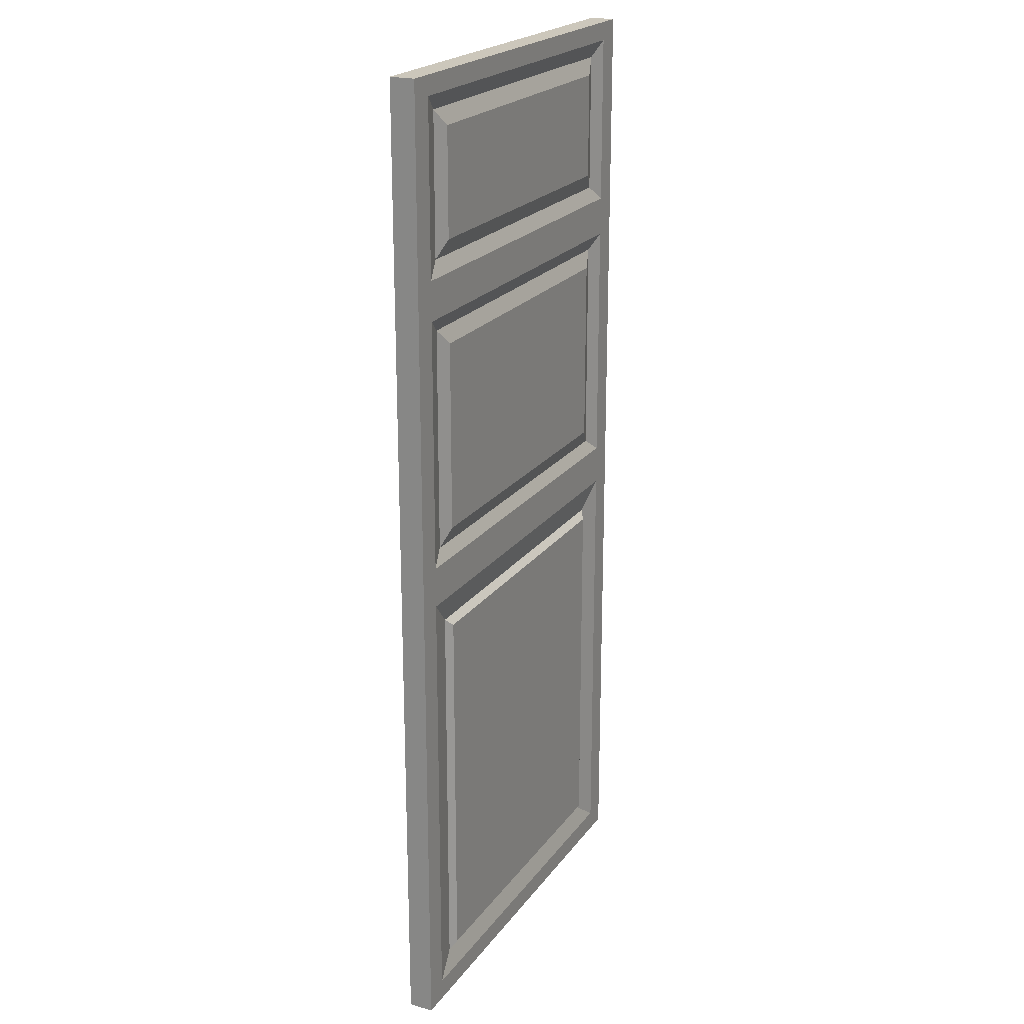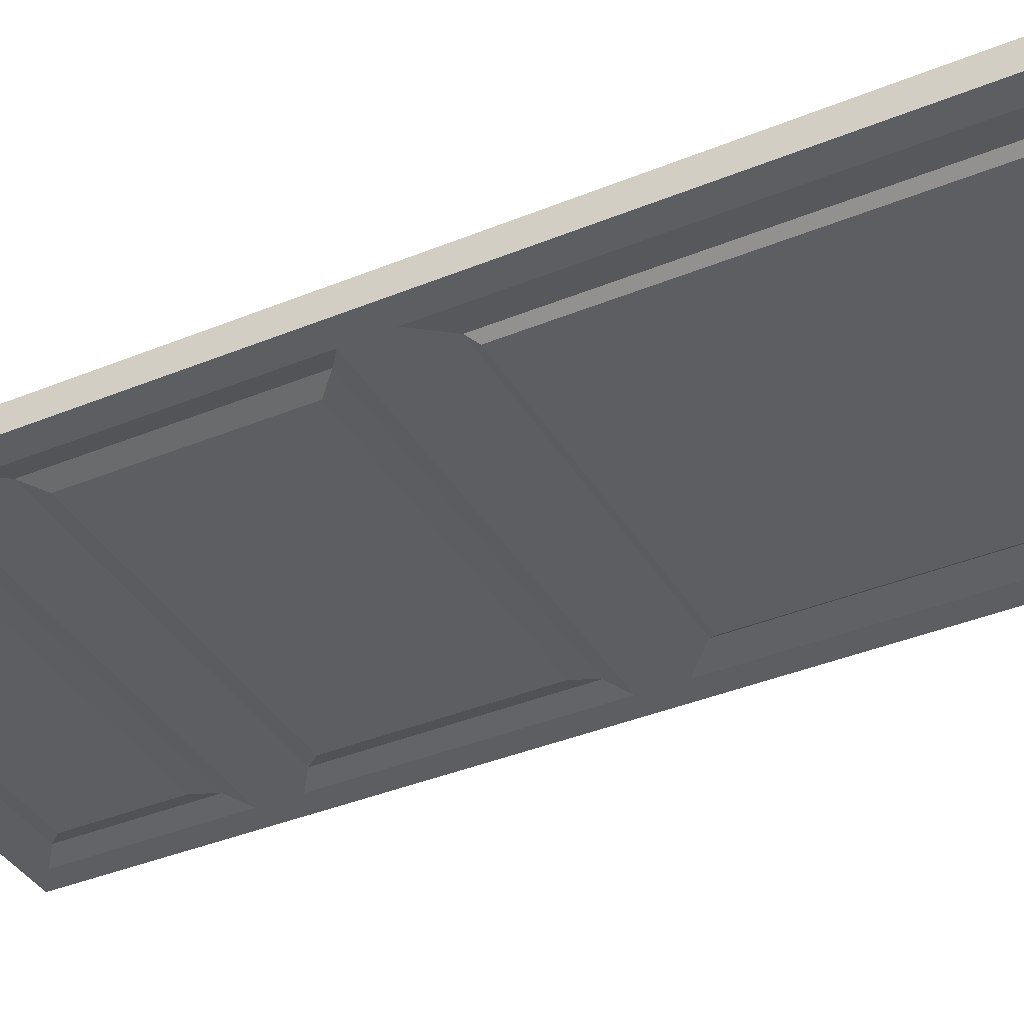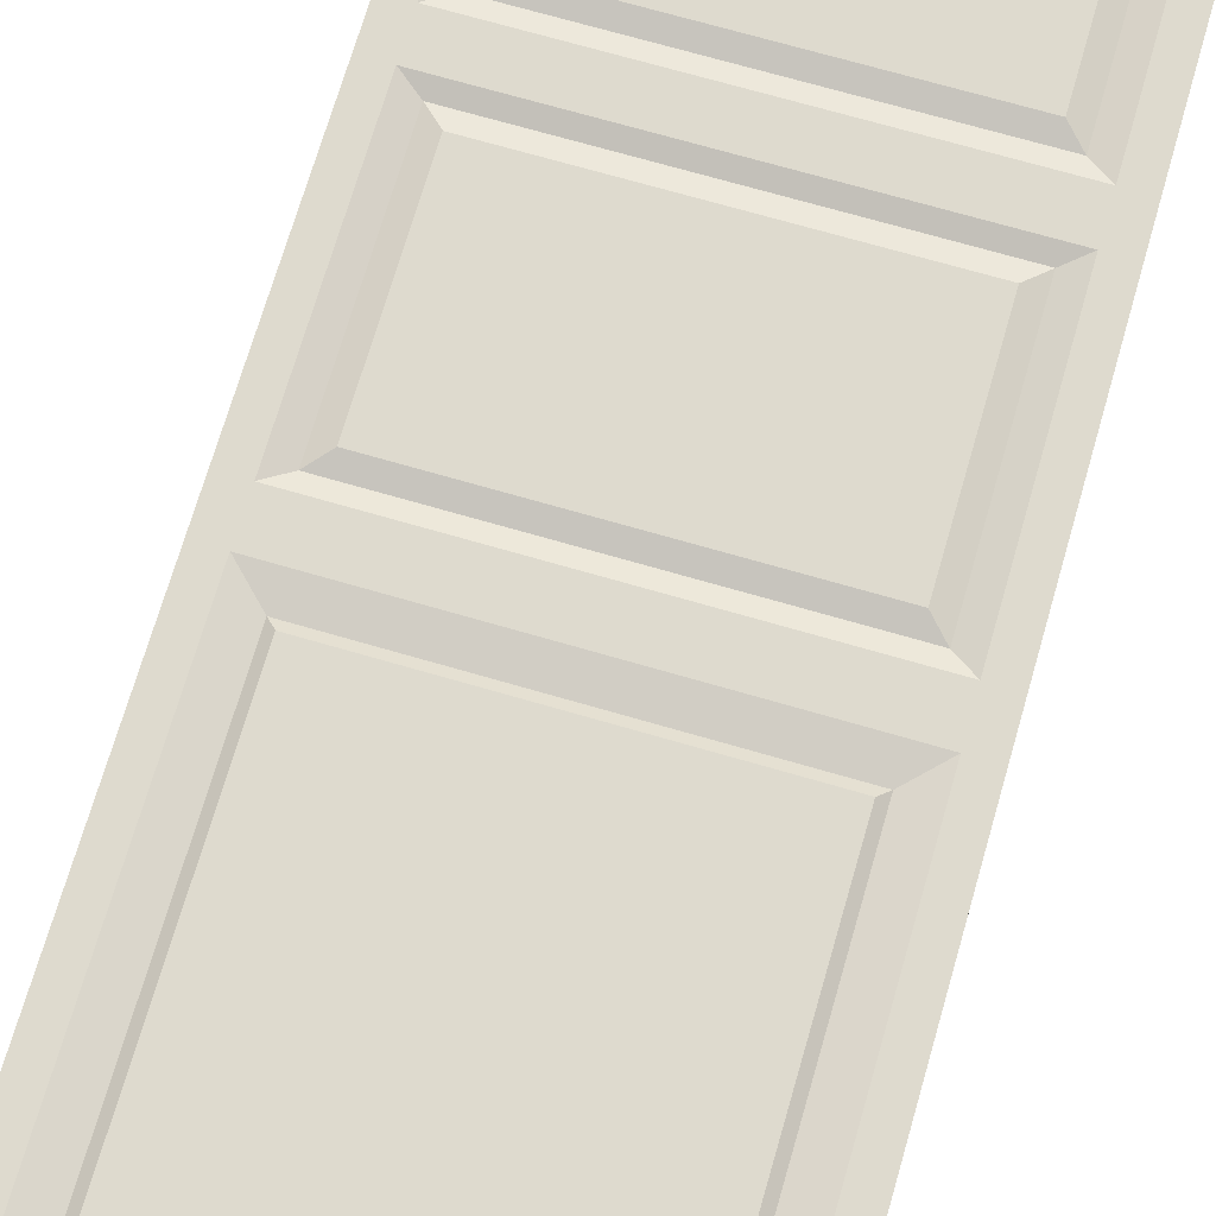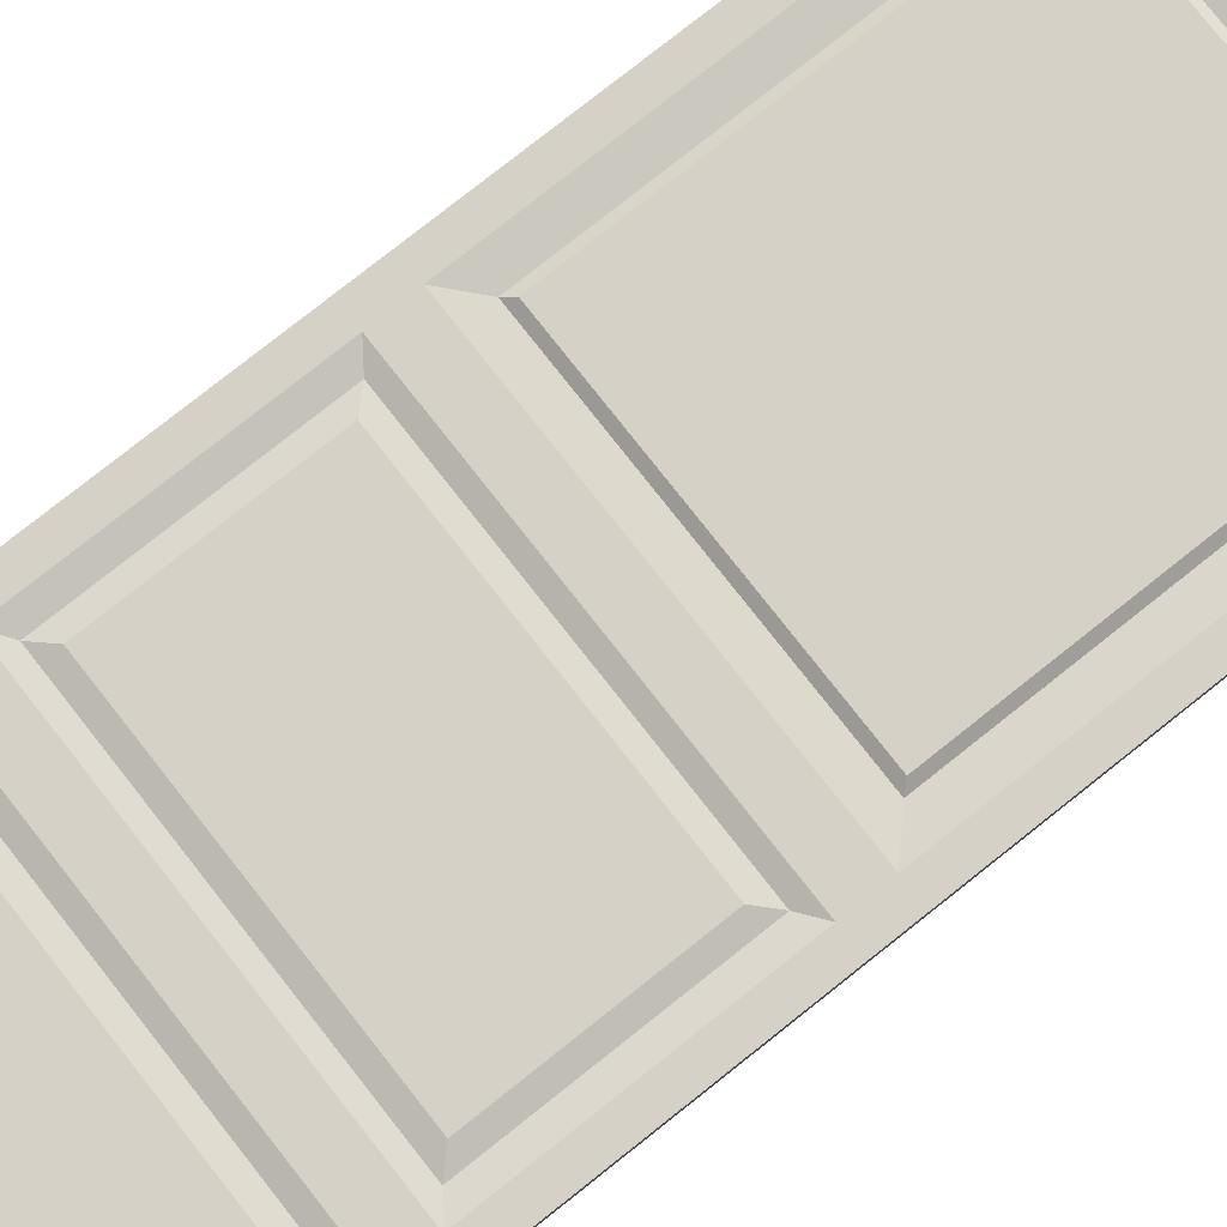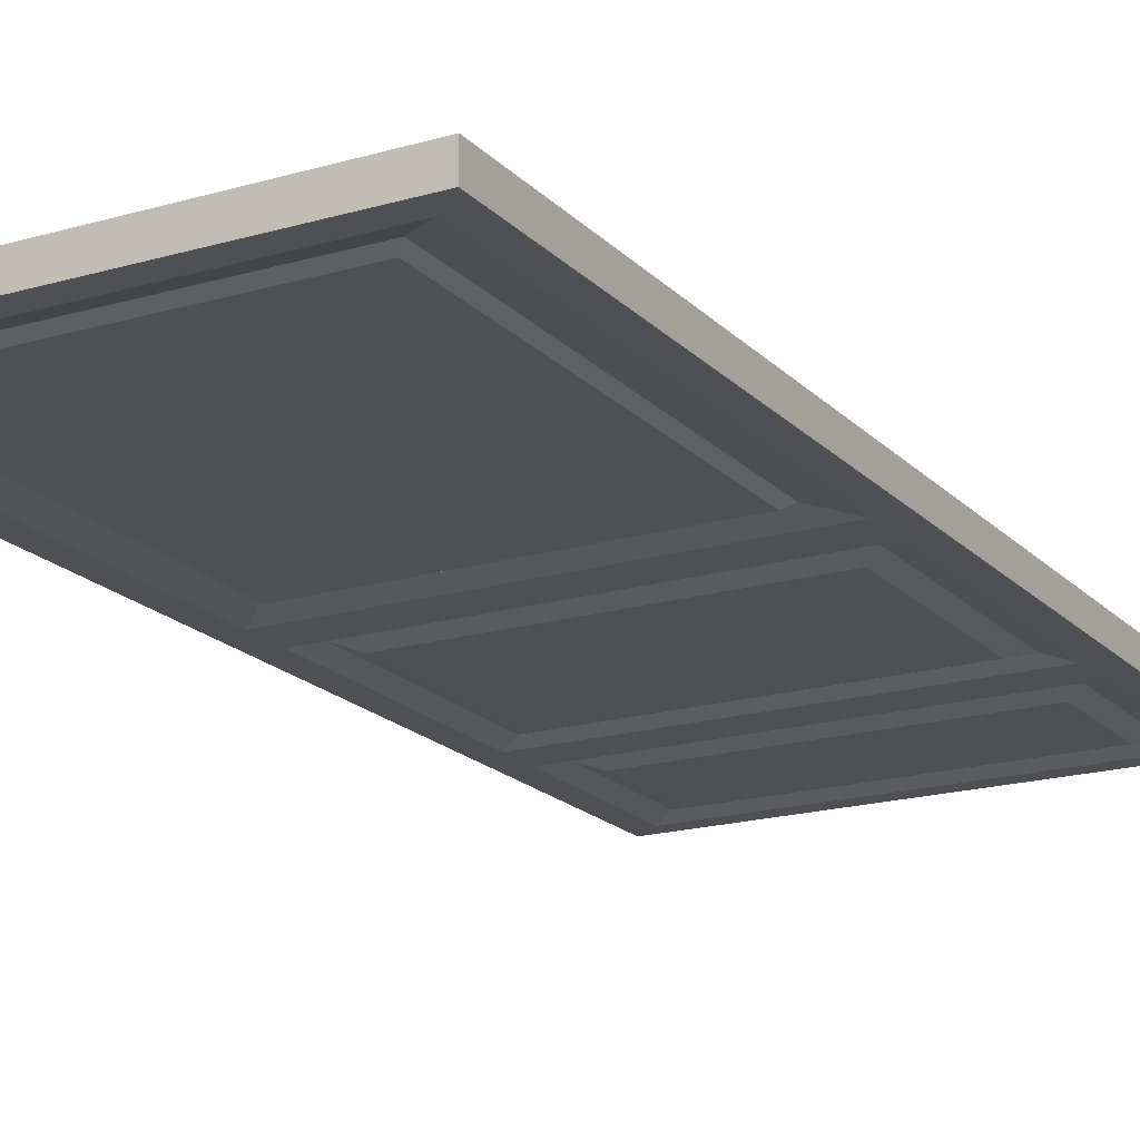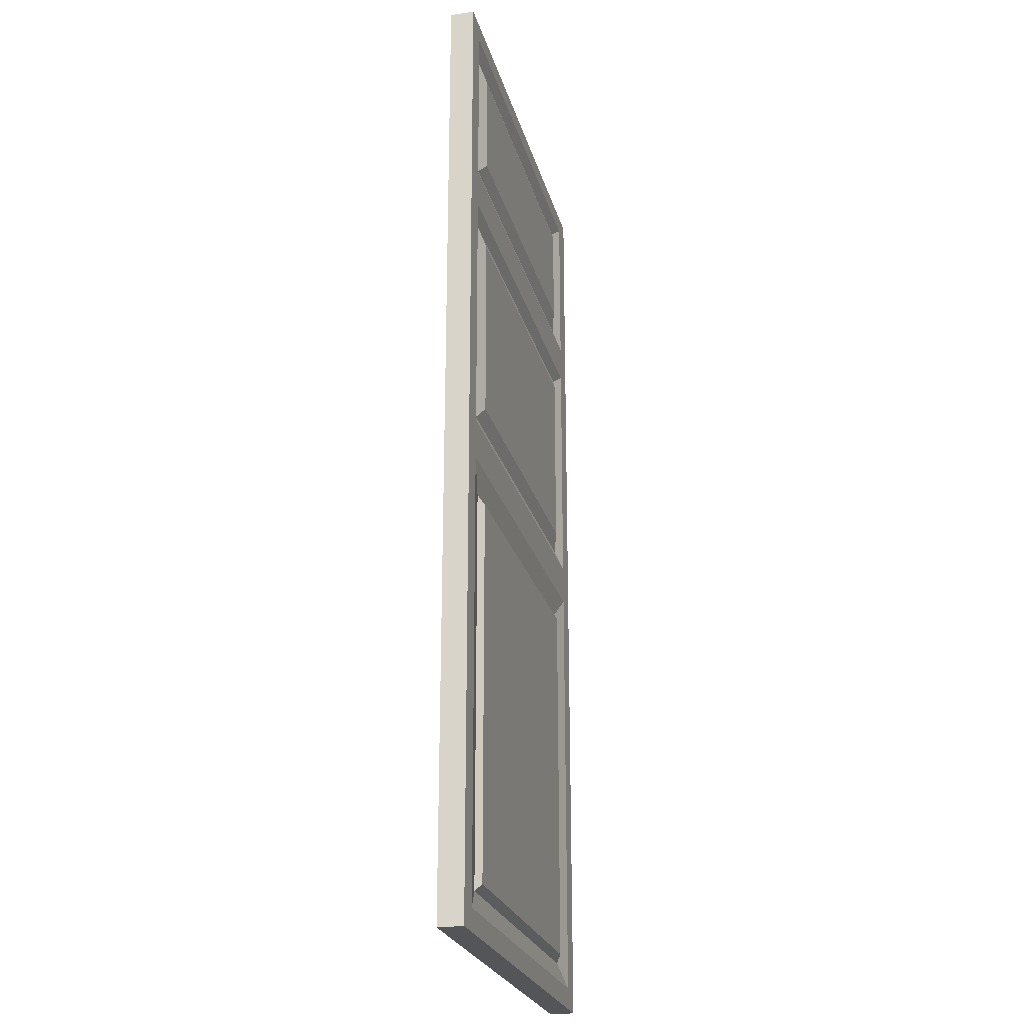
<metadata>
{"format":"obj","ext":"obj","renderer":"f3d","projection":"perspective","resolution":1024,"background":"white","views":[{"elev":21.6,"azim":116.1,"up":"+Z"},{"elev":-38.2,"azim":117.6,"up":"+Y"},{"elev":71.1,"azim":-163.8,"up":"+Y"},{"elev":79.5,"azim":51.7,"up":"+Y"},{"elev":-18.7,"azim":-150.8,"up":"+Y"},{"elev":-24.3,"azim":-76.0,"up":"+Z"}]}
</metadata>
<code>
o DoorwayDoor_8
v 0.46 0.02564 -1.05
v -0.4544 0.02564 -1.05
v 0.46 0.02564 0.9817
v -0.4544 0.02564 0.9817
v -0.4544 0.02564 -0.05213
v 0.46 0.02564 -0.05213
v -0.4544 0.02564 0.5511
v 0.46 0.02564 0.5511
v 0.4086 0.02564 -1.006
v 0.4086 0.02564 -0.0942
v -0.4029 0.02564 -1.006
v -0.4029 0.02564 -0.0942
v -0.4024 0.02564 -0.01027
v -0.4024 0.02564 0.5093
v 0.408 0.02564 -0.01027
v 0.408 0.02564 0.5093
v -0.4027 0.02564 0.5905
v -0.4027 0.02564 0.9424
v 0.4083 0.02564 0.5905
v 0.4083 0.02564 0.9424
v 0.3502 0.01447 -0.9613
v 0.3502 0.01447 -0.1501
v -0.3445 0.01447 -0.9613
v -0.3445 0.01447 -0.1501
v -0.3625 0.01447 0.01887
v -0.3625 0.01447 0.4801
v 0.3682 0.01447 0.01887
v 0.3682 0.01447 0.4801
v -0.3625 0.01447 0.6221
v -0.3625 0.01447 0.9107
v 0.3682 0.01447 0.6221
v 0.3682 0.01447 0.9107
v 0.3342 0.02564 -0.9453
v 0.3342 0.02564 -0.1661
v -0.3285 0.02564 -0.9453
v -0.3285 0.02564 -0.1661
v -0.3285 0.02564 0.05287
v -0.3285 0.02564 0.4461
v 0.3342 0.02564 0.05287
v 0.3342 0.02564 0.4461
v -0.3285 0.02564 0.6561
v -0.3285 0.02564 0.8767
v 0.3342 0.02564 0.6561
v 0.3342 0.02564 0.8767
v 0.46 -0.02564 -1.05
v -0.4544 -0.02564 -1.05
v 0.46 -0.02564 0.9817
v -0.4544 -0.02564 0.9817
v -0.4544 -0.02564 -0.05213
v 0.46 -0.02564 -0.05213
v -0.4544 -0.02564 0.5511
v 0.46 -0.02564 0.5511
v 0.4086 -0.02564 -1.006
v 0.4086 -0.02564 -0.0942
v -0.4029 -0.02564 -1.006
v -0.4029 -0.02564 -0.0942
v -0.4024 -0.02564 -0.01027
v -0.4024 -0.02564 0.5093
v 0.408 -0.02564 -0.01027
v 0.408 -0.02564 0.5093
v -0.4027 -0.02564 0.5905
v -0.4027 -0.02564 0.9424
v 0.4083 -0.02564 0.5905
v 0.4083 -0.02564 0.9424
v 0.3502 -0.01447 -0.9613
v 0.3502 -0.01447 -0.1501
v -0.3445 -0.01447 -0.9613
v -0.3445 -0.01447 -0.1501
v -0.3625 -0.01447 0.01887
v -0.3625 -0.01447 0.4801
v 0.3682 -0.01447 0.01887
v 0.3682 -0.01447 0.4801
v -0.3625 -0.01447 0.6221
v -0.3625 -0.01447 0.9107
v 0.3682 -0.01447 0.6221
v 0.3682 -0.01447 0.9107
v 0.3342 -0.02564 -0.9453
v 0.3342 -0.02564 -0.1661
v -0.3285 -0.02564 -0.9453
v -0.3285 -0.02564 -0.1661
v -0.3285 -0.02564 0.05287
v -0.3285 -0.02564 0.4461
v 0.3342 -0.02564 0.05287
v 0.3342 -0.02564 0.4461
v -0.3285 -0.02564 0.6561
v -0.3285 -0.02564 0.8767
v 0.3342 -0.02564 0.6561
v 0.3342 -0.02564 0.8767
f 33 36 34
f 2 49 5
f 6 45 1
f 4 47 3
f 46 1 45
f 40 37 38
f 8 50 6
f 5 51 7
f 44 41 42
f 3 52 8
f 7 48 4
f 1 11 9
f 6 9 10
f 5 11 2
f 5 10 12
f 7 13 5
f 14 8 16
f 6 13 15
f 6 16 8
f 7 18 17
f 18 3 20
f 8 17 19
f 8 20 3
f 9 22 10
f 15 25 27
f 16 27 28
f 18 32 30
f 31 17 29
f 19 32 20
f 9 23 21
f 24 11 12
f 12 22 24
f 14 25 13
f 14 28 26
f 30 17 18
f 21 35 33
f 21 34 22
f 24 35 23
f 36 22 34
f 26 37 25
f 26 40 38
f 39 25 37
f 27 40 28
f 30 41 29
f 30 44 42
f 43 29 41
f 31 44 32
f 80 77 78
f 81 84 82
f 85 88 86
f 50 56 54
f 50 53 45
f 46 53 55
f 55 49 46
f 49 58 51
f 52 58 60
f 51 62 48
f 56 66 54
f 53 67 55
f 55 68 56
f 50 57 49
f 60 50 52
f 52 61 51
f 62 47 48
f 64 52 47
f 66 53 54
f 57 71 69
f 60 71 59
f 61 75 73
f 76 62 74
f 76 63 64
f 58 69 70
f 60 70 72
f 61 74 62
f 66 80 78
f 78 65 66
f 79 65 77
f 79 68 67
f 69 83 81
f 81 70 69
f 84 70 82
f 84 71 72
f 73 87 85
f 85 74 73
f 88 74 86
f 88 75 76
f 33 35 36
f 2 46 49
f 6 50 45
f 4 48 47
f 46 2 1
f 40 39 37
f 8 52 50
f 5 49 51
f 44 43 41
f 3 47 52
f 7 51 48
f 1 2 11
f 6 1 9
f 5 12 11
f 5 6 10
f 7 14 13
f 14 7 8
f 6 5 13
f 6 15 16
f 7 4 18
f 18 4 3
f 8 7 17
f 8 19 20
f 9 21 22
f 15 13 25
f 16 15 27
f 18 20 32
f 31 19 17
f 19 31 32
f 9 11 23
f 24 23 11
f 12 10 22
f 14 26 25
f 14 16 28
f 30 29 17
f 21 23 35
f 21 33 34
f 24 36 35
f 36 24 22
f 26 38 37
f 26 28 40
f 39 27 25
f 27 39 40
f 30 42 41
f 30 32 44
f 43 31 29
f 31 43 44
f 80 79 77
f 81 83 84
f 85 87 88
f 50 49 56
f 50 54 53
f 46 45 53
f 55 56 49
f 49 57 58
f 52 51 58
f 51 61 62
f 56 68 66
f 53 65 67
f 55 67 68
f 50 59 57
f 60 59 50
f 52 63 61
f 62 64 47
f 64 63 52
f 66 65 53
f 57 59 71
f 60 72 71
f 61 63 75
f 76 64 62
f 76 75 63
f 58 57 69
f 60 58 70
f 61 73 74
f 66 68 80
f 78 77 65
f 79 67 65
f 79 80 68
f 69 71 83
f 81 82 70
f 84 72 70
f 84 83 71
f 73 75 87
f 85 86 74
f 88 76 74
f 88 87 75

</code>
